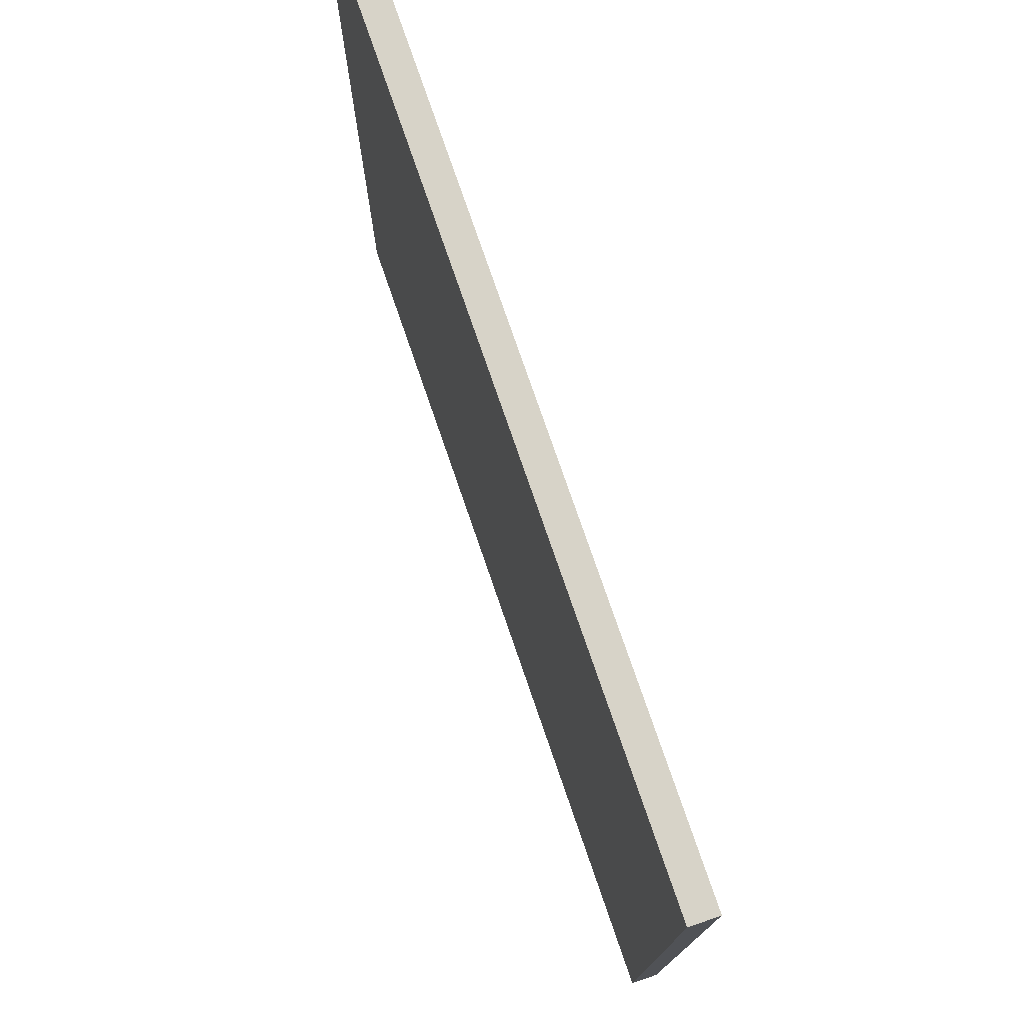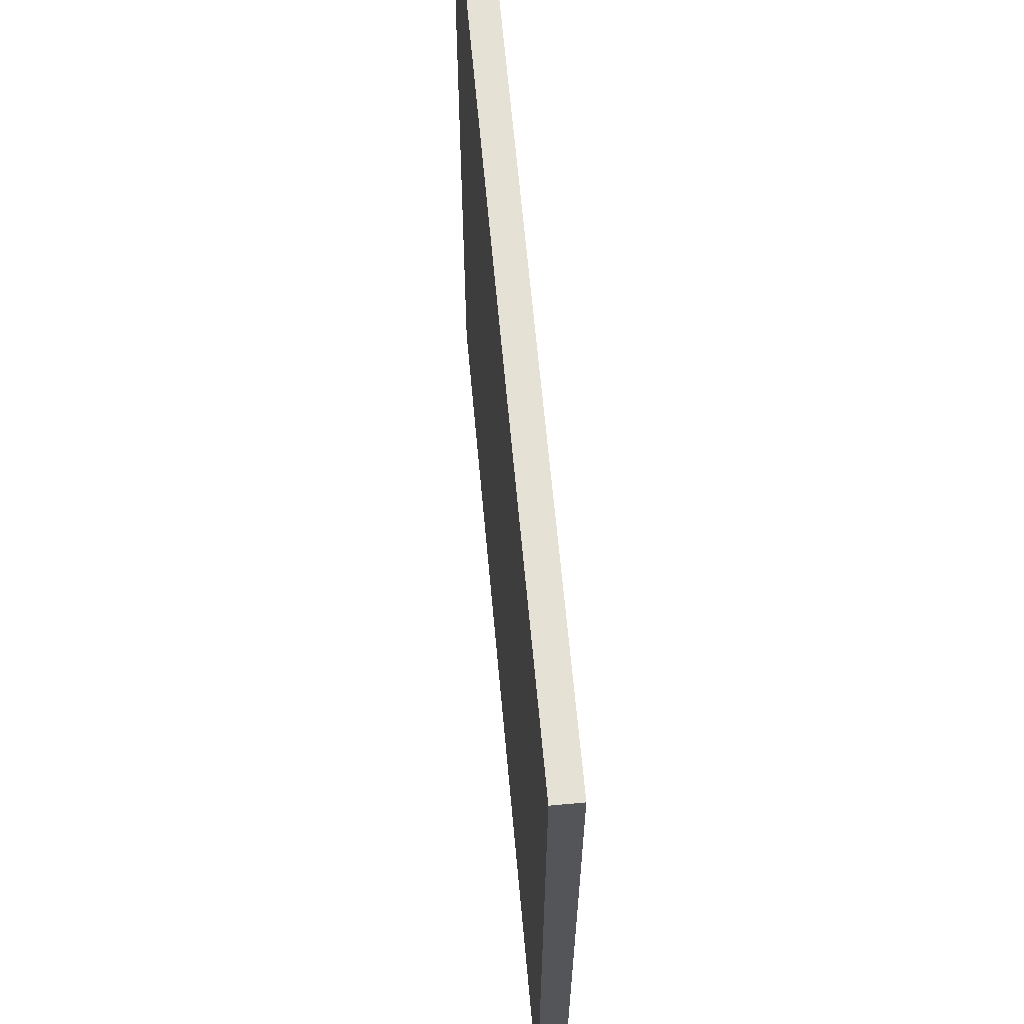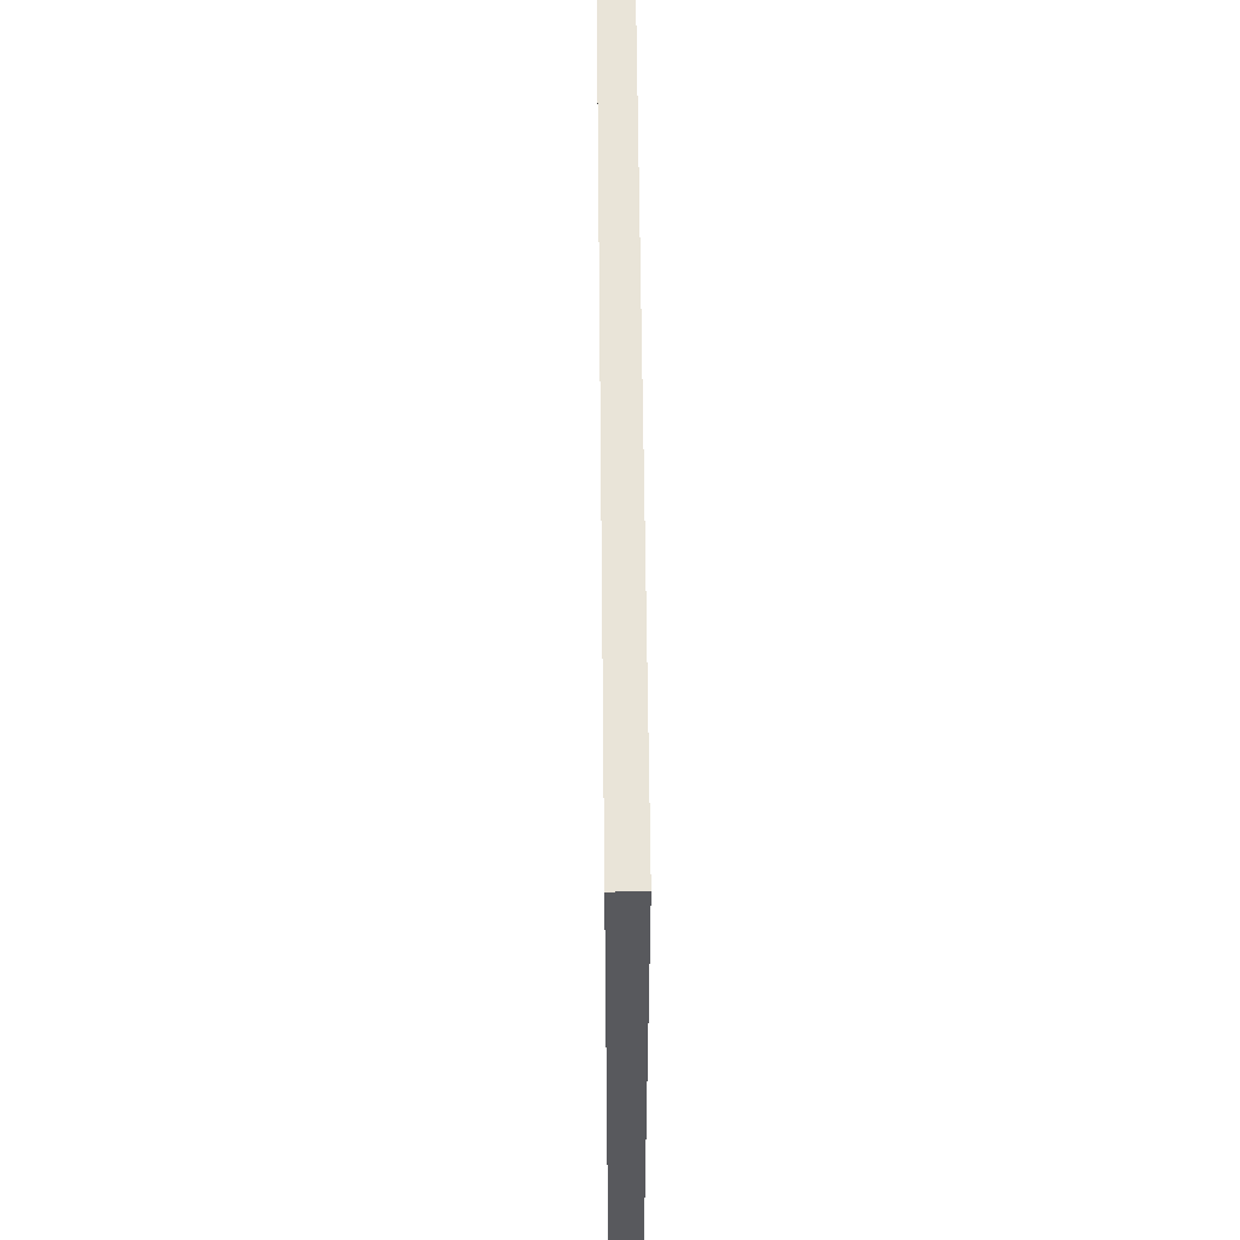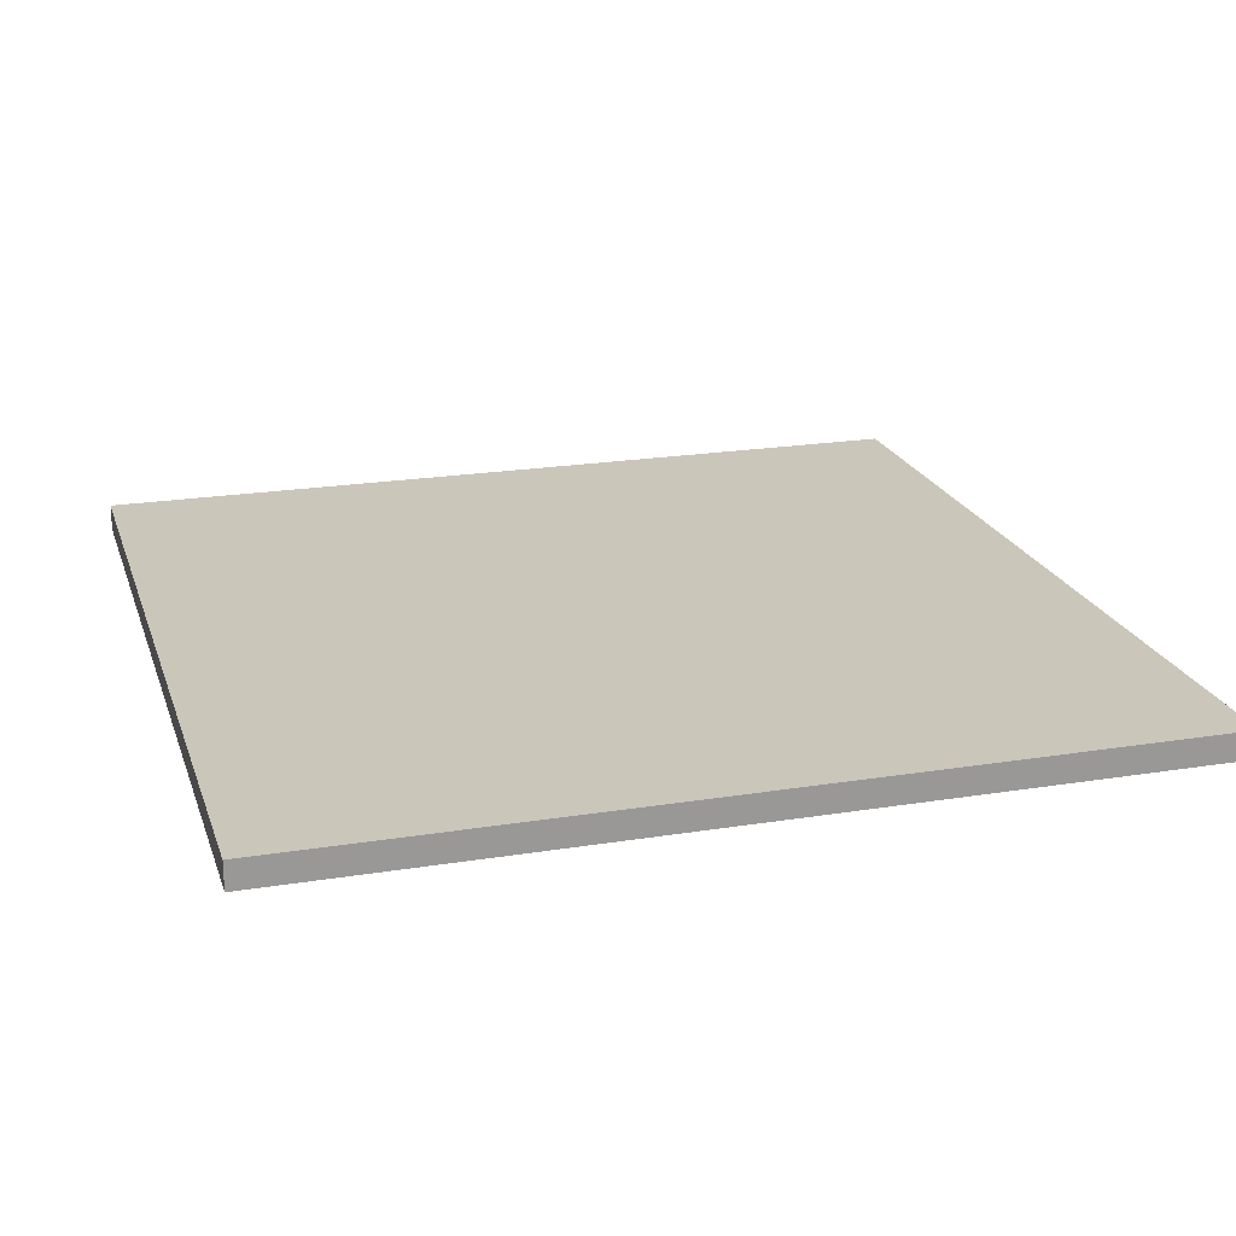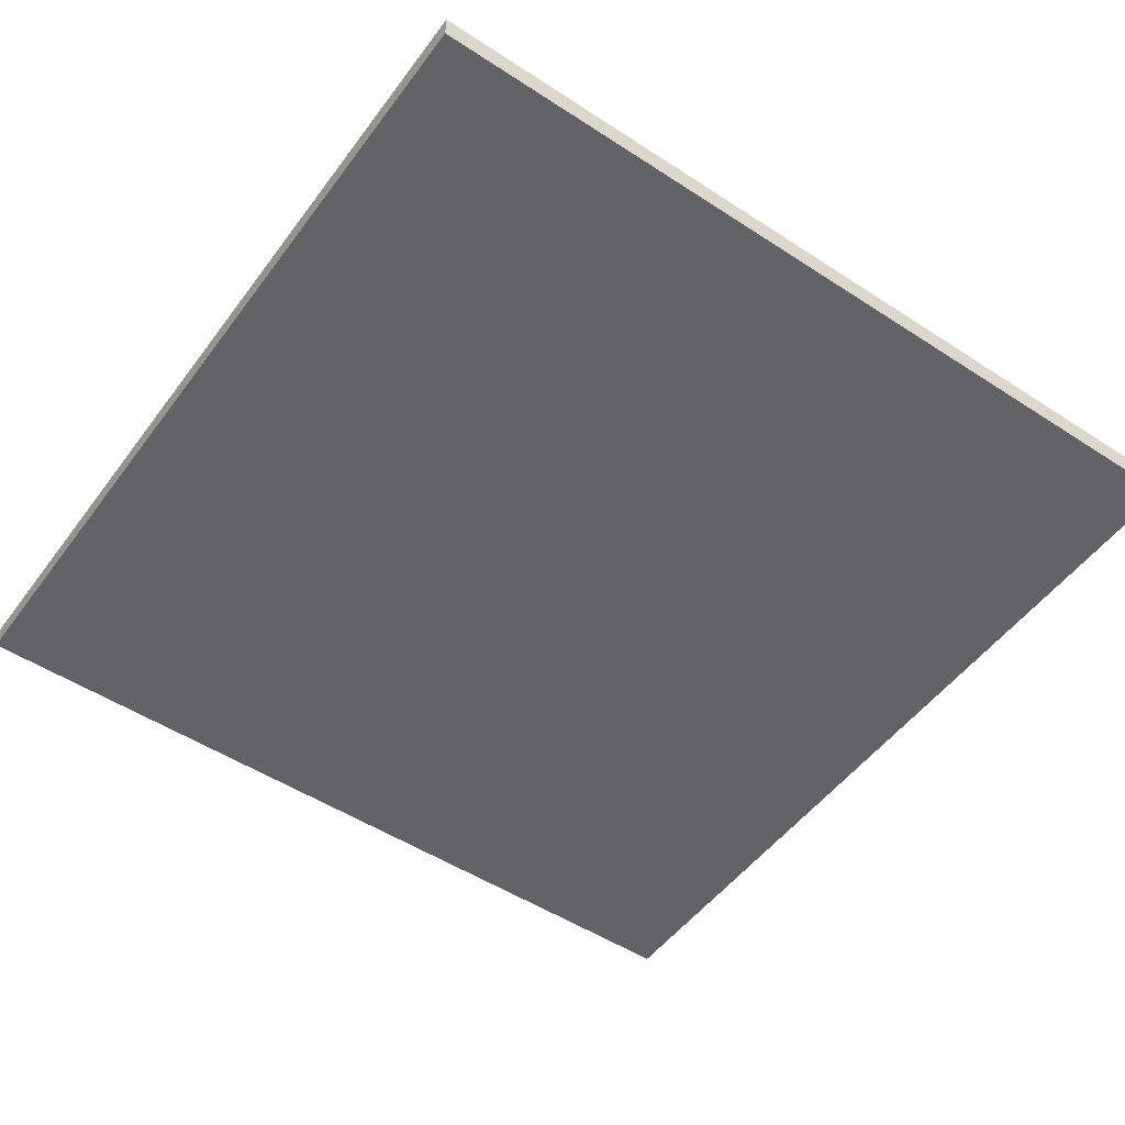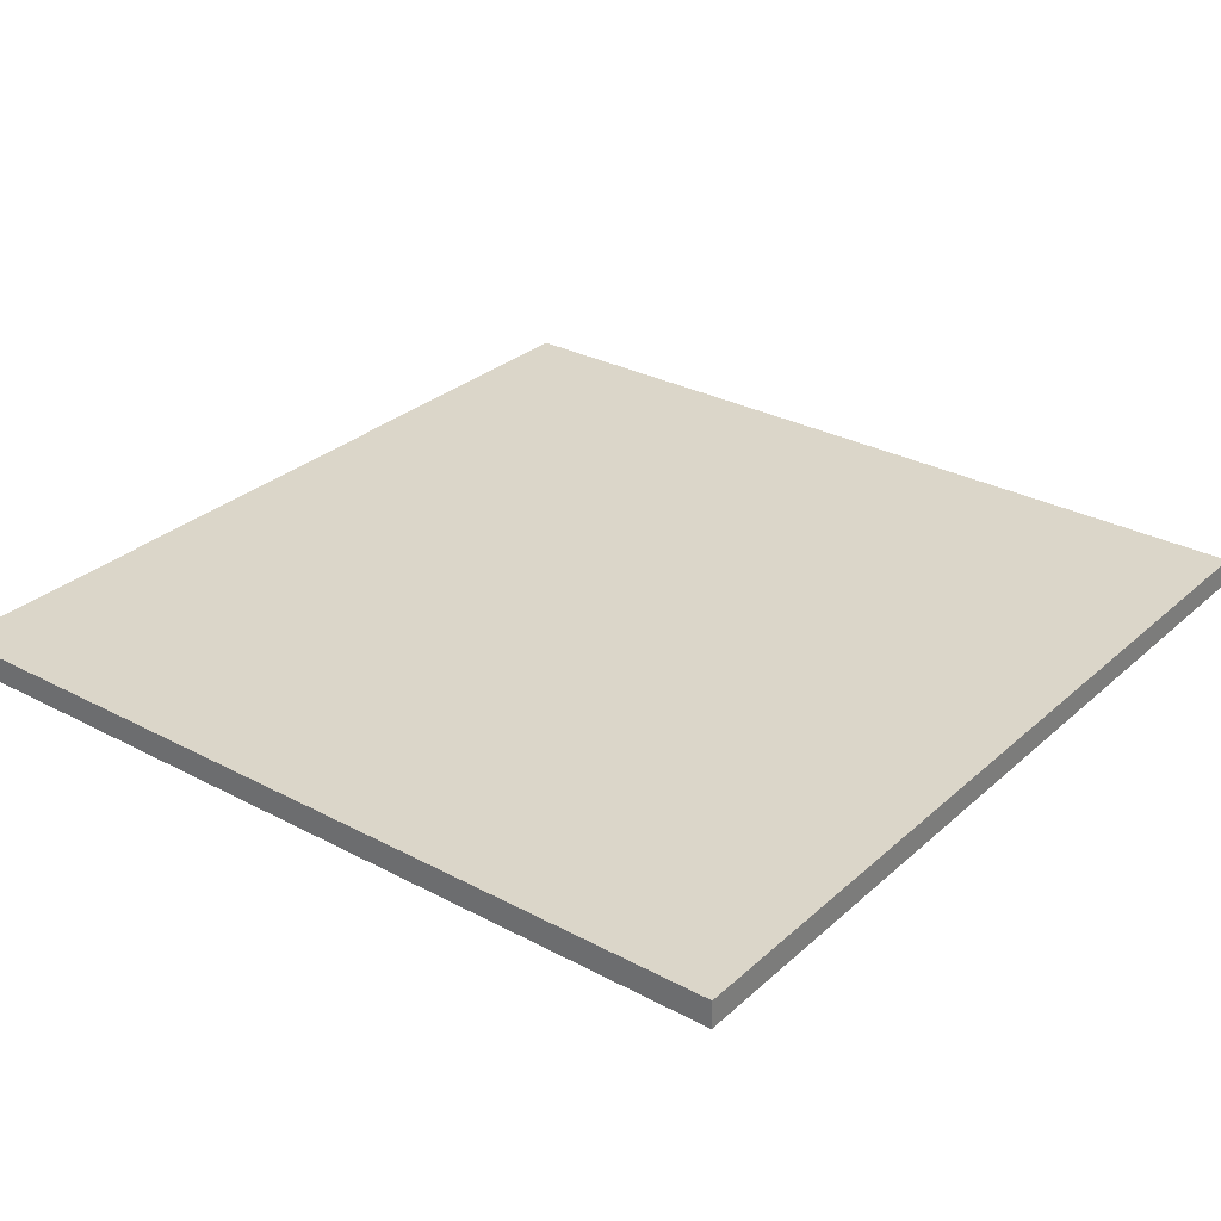
<metadata>
{"format":"obj","ext":"obj","renderer":"f3d","projection":"perspective","resolution":1024,"background":"white","views":[{"elev":76.8,"azim":71.0,"up":"+Z"},{"elev":64.9,"azim":-95.2,"up":"+Z"},{"elev":59.9,"azim":89.4,"up":"+Z"},{"elev":21.1,"azim":-16.2,"up":"+Y"},{"elev":-51.0,"azim":-35.4,"up":"+Y"},{"elev":29.8,"azim":-142.1,"up":"+Y"}]}
</metadata>
<code>
o
v -1.6 -0.05 1.6
v -1.6 -0.05 -1.6
v -1.6 0.05 1.6
v -1.6 0.05 -1.6
v 1.6 -0.05 1.6
v 1.6 -0.05 -1.6
v 1.6 0.05 1.6
v 1.6 0.05 -1.6
v -1.6 -0.05 1.6
v -1.6 0.05 1.6
v -1.1 -0.05 1.6
v -1.1 0.05 1.6
v -0.1 -0.05 1.6
v -0.1 0.05 1.6
v 0 -0.05 1.6
v 0 0.05 1.6
v 1.1 -0.05 1.6
v 1.1 0.05 1.6
v 1.6 -0.05 1.6
v 1.6 0.05 1.6
v -1.6 -0.05 -1.6
v -1.6 0.05 -1.6
v -1.1 -0.05 -1.6
v -1.1 0.05 -1.6
v -0.1 -0.05 -1.6
v -0.1 0.05 -1.6
v 0 -0.05 -1.6
v 0 0.05 -1.6
v 1.1 -0.05 -1.6
v 1.1 0.05 -1.6
v 1.6 -0.05 -1.6
v 1.6 0.05 -1.6
v -1.6 -0.05 1.6
v -1.1 -0.05 1.6
v -0.1 -0.05 1.6
v 0 -0.05 1.6
v 1.1 -0.05 1.6
v 1.6 -0.05 1.6
v -0.1 -0.05 1.3
v 0 -0.05 1.3
v -0.1 -0.05 1.1
v 0 -0.05 1.1
v -0.1 -0.05 0.5
v 0 -0.05 0.5
v -0.1 -0.05 0.3
v 0 -0.05 0.3
v -0.1 -0.05 -0.3
v 0 -0.05 -0.3
v -0.1 -0.05 -0.5
v 0 -0.05 -0.5
v -0.1 -0.05 -1.1
v 0 -0.05 -1.1
v -0.1 -0.05 -1.3
v 0 -0.05 -1.3
v -1.6 -0.05 -1.6
v -1.1 -0.05 -1.6
v -0.1 -0.05 -1.6
v 0 -0.05 -1.6
v 1.1 -0.05 -1.6
v 1.6 -0.05 -1.6
v -1.6 0.05 1.6
v -1.1 0.05 1.6
v -0.1 0.05 1.6
v 0 0.05 1.6
v 1.1 0.05 1.6
v 1.6 0.05 1.6
v -0.1 0.05 1.3
v 0 0.05 1.3
v -0.1 0.05 1.1
v 0 0.05 1.1
v -0.1 0.05 0.5
v 0 0.05 0.5
v -0.1 0.05 0.3
v 0 0.05 0.3
v -0.1 0.05 -0.3
v 0 0.05 -0.3
v -0.1 0.05 -0.5
v 0 0.05 -0.5
v -0.1 0.05 -1.1
v 0 0.05 -1.1
v -0.1 0.05 -1.3
v 0 0.05 -1.3
v -1.6 0.05 -1.6
v -1.1 0.05 -1.6
v -0.1 0.05 -1.6
v 0 0.05 -1.6
v 1.1 0.05 -1.6
v 1.6 0.05 -1.6
f 3 2 1
f 4 2 3
f 5 6 7
f 7 6 8
f 11 10 9
f 12 10 11
f 13 12 11
f 14 12 13
f 15 14 13
f 16 14 15
f 17 16 15
f 18 16 17
f 19 18 17
f 20 18 19
f 21 22 23
f 23 22 24
f 23 24 25
f 25 24 26
f 25 26 27
f 27 26 28
f 27 28 29
f 29 28 30
f 29 30 31
f 31 30 32
f 39 35 34
f 39 36 35
f 40 37 36
f 40 36 39
f 41 39 34
f 41 40 39
f 42 37 40
f 42 40 41
f 43 41 34
f 43 42 41
f 44 37 42
f 44 42 43
f 45 43 34
f 45 44 43
f 46 37 44
f 46 44 45
f 47 45 34
f 47 46 45
f 48 37 46
f 48 46 47
f 49 47 34
f 49 48 47
f 50 37 48
f 50 48 49
f 51 49 34
f 51 50 49
f 52 37 50
f 52 50 51
f 53 51 34
f 53 52 51
f 54 37 52
f 54 52 53
f 55 34 33
f 56 53 34
f 56 34 55
f 57 54 53
f 57 53 56
f 58 37 54
f 58 54 57
f 59 38 37
f 59 37 58
f 60 38 59
f 62 63 67
f 63 64 67
f 64 65 68
f 67 64 68
f 62 67 69
f 67 68 69
f 68 65 70
f 69 68 70
f 62 69 71
f 69 70 71
f 70 65 72
f 71 70 72
f 62 71 73
f 71 72 73
f 72 65 74
f 73 72 74
f 62 73 75
f 73 74 75
f 74 65 76
f 75 74 76
f 62 75 77
f 75 76 77
f 76 65 78
f 77 76 78
f 62 77 79
f 77 78 79
f 78 65 80
f 79 78 80
f 62 79 81
f 79 80 81
f 80 65 82
f 81 80 82
f 61 62 83
f 62 81 84
f 83 62 84
f 81 82 85
f 84 81 85
f 82 65 86
f 85 82 86
f 65 66 87
f 86 65 87
f 87 66 88

</code>
